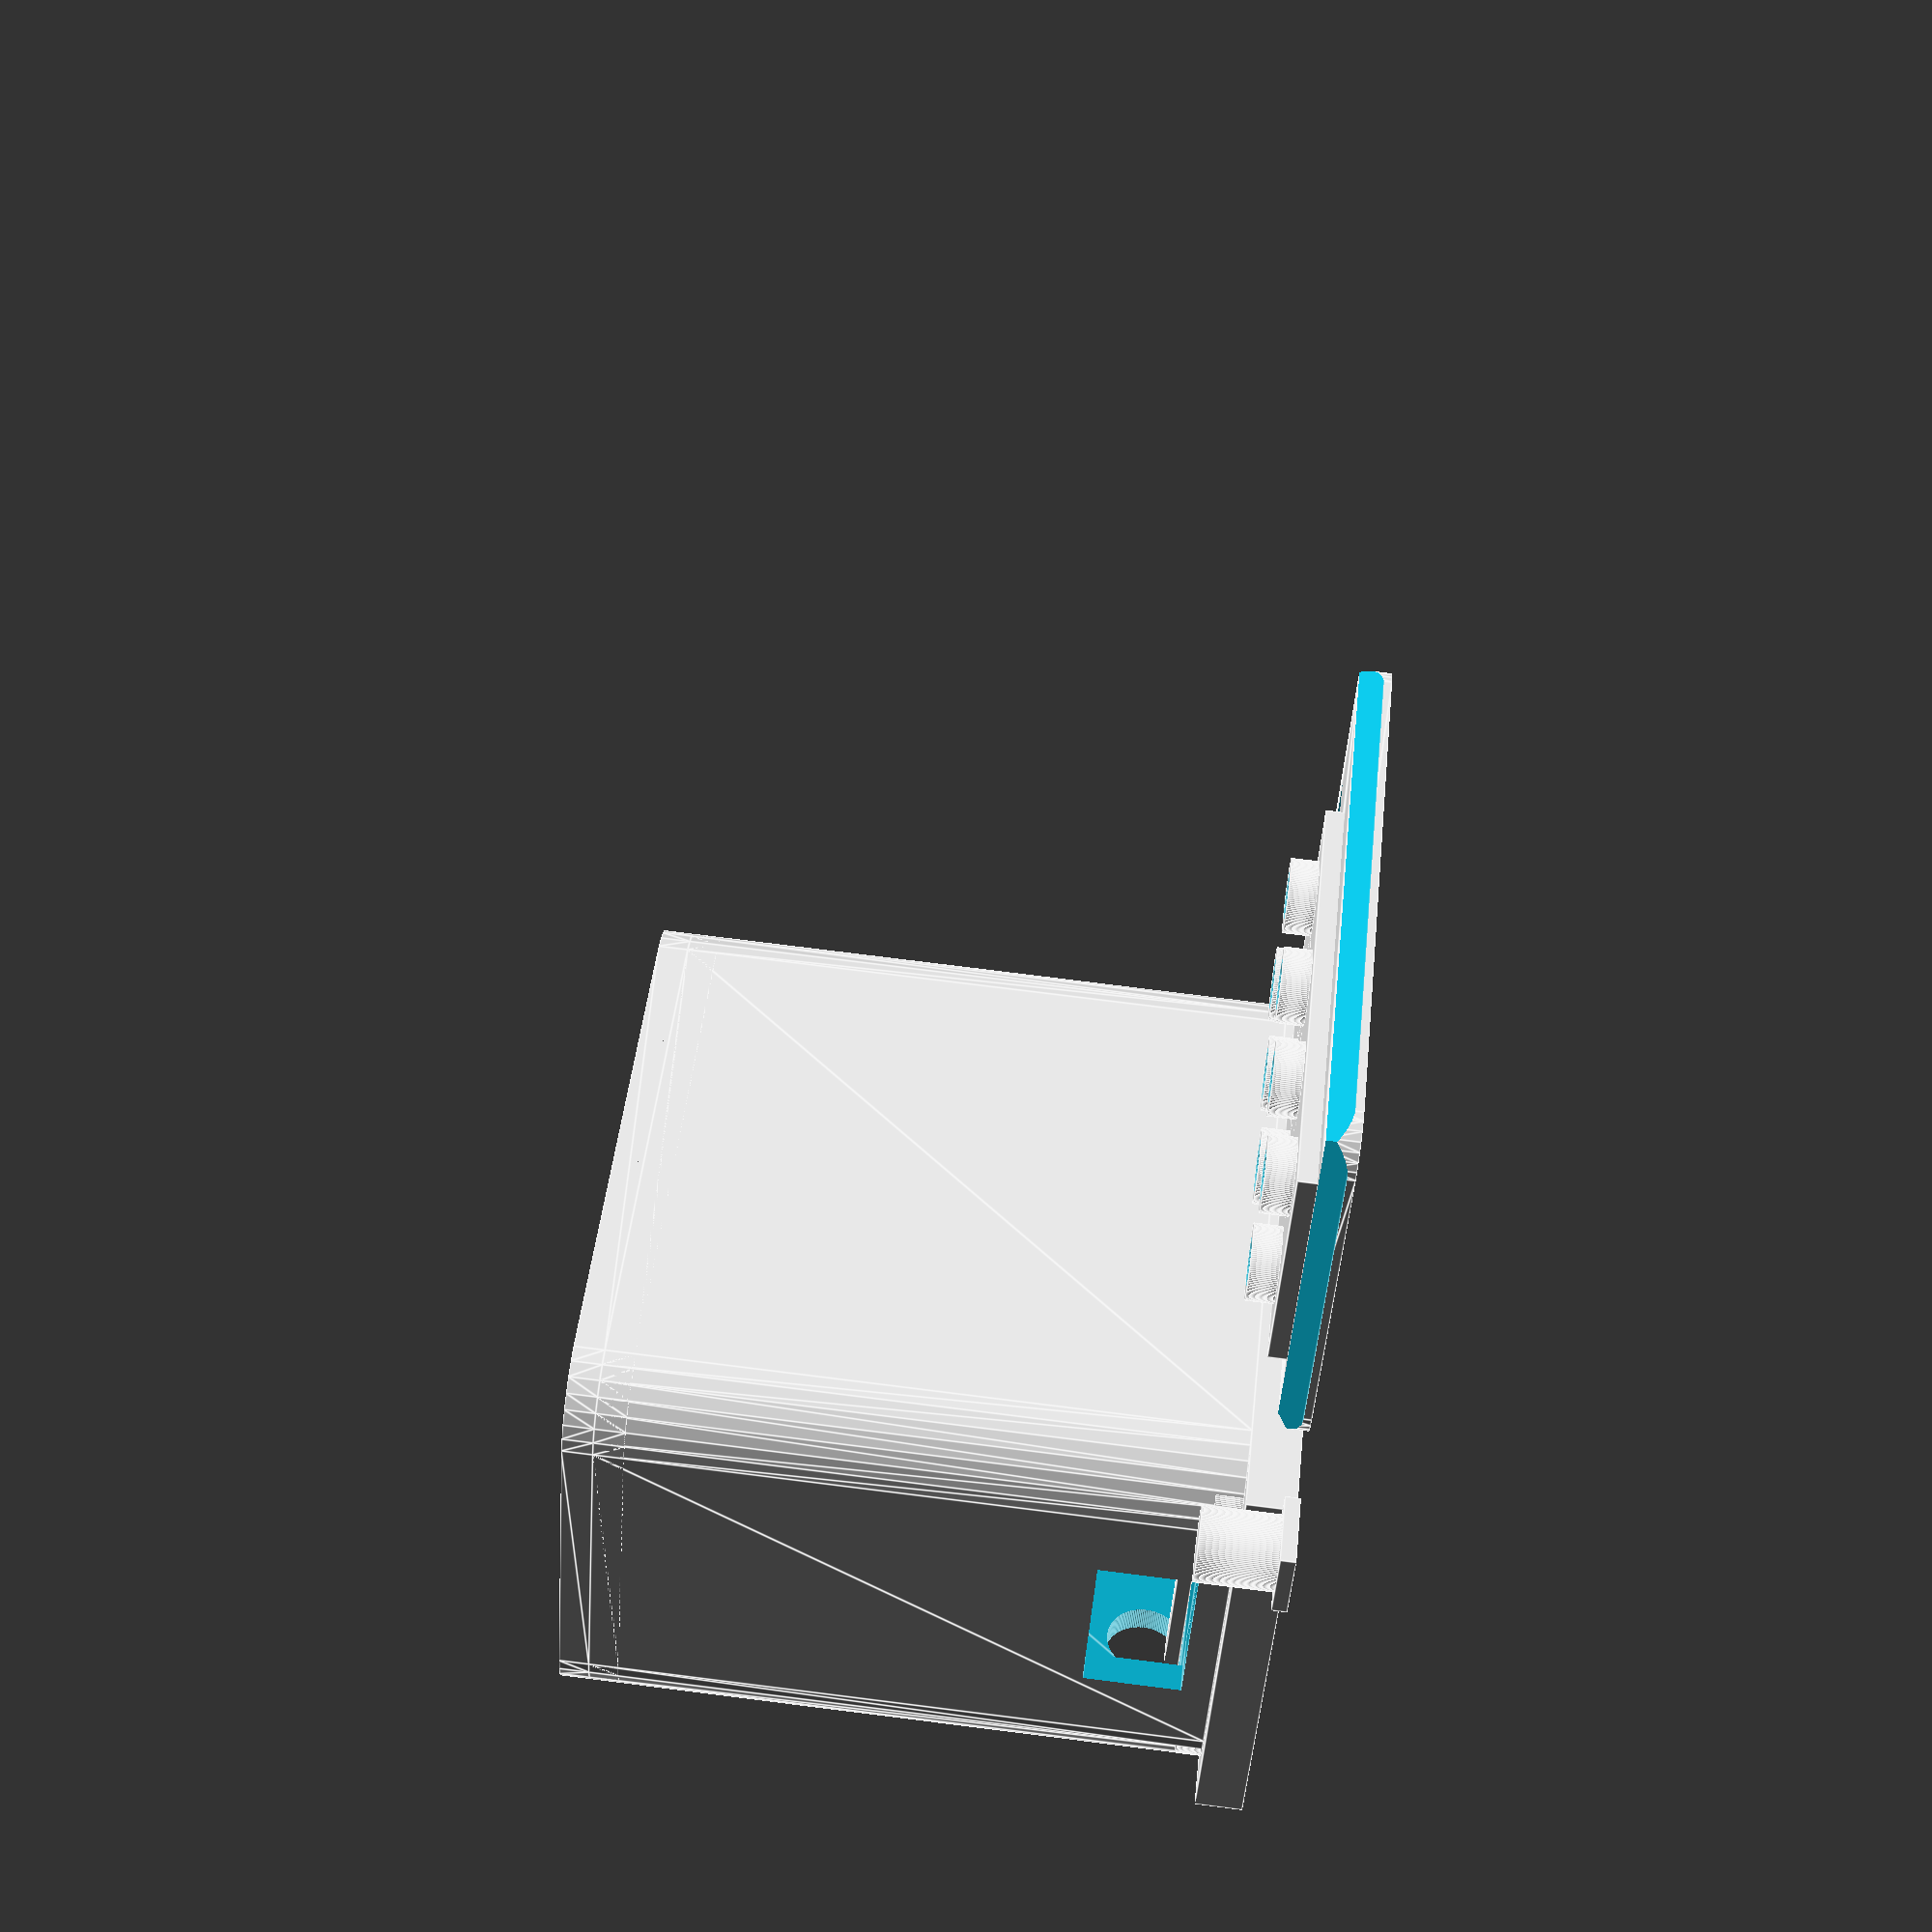
<openscad>
//brauverein@andrebetz.de
itemsShown="both";
wallThickness=2;
bottomThickness=2;
boxLength=41+2*wallThickness;
boxWidth=28+2*wallThickness;
boxHeight=39+2*bottomThickness;
cornerRadius=5;
lidThickness=2;
lidClearance=0.2;
lidEdgeThickness=0.5;
// openings
openUSBPos = 0;
openUSBh = 6.5;
openUSBb = 11.5;
openTempPos = 16;
openTemph = 6.5;
openTempb = 13;
openSwitchPos = 0;
openSwitchb = 5;
withNotch=true;
showWhat = 3;
$fn = 128;


if (0 == showWhat ) { // box
    showBoxAll();
} else if (1 == showWhat ) { // lid
    showLid();
} else if (2 == showWhat ) { // knob
    knob();
} else if (3 == showWhat ) { // all
    showBoxAll();
    translate ([0, 0,-3.2]) showLid();
    translate ([-openSwitchb, 0,-3.2]) knob();
}

module knob() {
    knobD = openSwitchb-0.2;
    cylinder(wallThickness*3,knobD/2,knobD/2);
    translate ([-openSwitchb/2, -openSwitchb/2, 0]) 
        cube([openSwitchb,openSwitchb,1]);
}
module showBoxAll() {
    difference() 
    {
        showBox();
        translate ([-0.1, boxWidth/2-openUSBb/2,bottomThickness])
            cube([wallThickness*2,openUSBb,openUSBh]);
        translate ([boxLength-wallThickness-.1, boxWidth/2-openTempb/2,bottomThickness+openTempPos])
            cube([wallThickness*2,openTempb,openTemph]);            
        rotate([90,0,0])
            translate ([10,wallThickness+openSwitchb/2,-boxWidth-wallThickness])
                cylinder(wallThickness*3,openSwitchb/2,openSwitchb/2);
    }
    translate ([-1.5, 0,-3.2])
        brick(3,2);
    translate ([wallThickness*4,wallThickness,bottomThickness])        cube([2,boxWidth-wallThickness*2,1]);
    
}
module showLid(){
	translate ([0, -2*wallThickness, 0]) 
	roundBoxLid(l=boxLength-wallThickness,
				w=boxWidth-2*wallThickness-lidClearance,
				h=lidThickness,
				et=lidEdgeThickness,
				r=cornerRadius-wallThickness,
				notch=withNotch);
    translate ([2, -26,0]) brick(2,1);
}

module showBox(){
	round_box(l=boxLength,
			  w=boxWidth,
			  h=boxHeight,
			  bt=bottomThickness,
			  wt=wallThickness,
			  lt=lidThickness,
			  r=cornerRadius);
}

module round_box(l=40,w=30,h=30,bt=2,wt=2,lt=2,r=5,){
	difference() { 
		round_cube(l=l,w=w,h=h-lt,r=r);
		translate ([wt, wt, bt]) 
		round_cube(l=l-wt*2,w=w-wt*2,h=h,r=r-wt);
	}
	roundBoxRim();
	translate ([0, 0, -wt]) roundBoxRim();
}

module roundBoxRim(l=boxLength,
				   w=boxWidth,
				   h=boxHeight,
				   et=lidEdgeThickness,
				   r=cornerRadius,
				   wt=wallThickness,
				   lt=lidThickness){
	difference() { 
		translate ([0, 0, h-lt]) 
		round_cube(l=l,w=w,h=lt,r=r);
		translate ([wt+lt,wt+lt-et*2,h-lt-0.1]) 
		round_cube(l=l*2,w=w-2*(wt+lt)+4*et,h=lt+0.2,r=r-wt+lt);

		//subtract out a lid to make the ledge
		translate ([wt, w-wt, h-lt-0.1])
		roundBoxLid(l=l*2,w=w-2*wt,h=lt+0.1,wt=wt,t=lt,et=0.5,r=r-wt,notch=false);
	}
}

module roundBoxLid(l=40,w=30,h=3,wt=2,t=2,et=0.5,r=5,notch=true){
	translate ([l, 0, 0]) 
	rotate (a = [0, 0, 180]) 
	difference(){
		round_cube(l=l,w=w,h=h,t=t,r=r);

		translate ([-1, 0, et]) rotate (a = [45, 0, 0])  cube (size = [l+2, h*2, h*2]); 
		translate ([-1, w, et]) rotate (a = [45, 0, 0])  cube (size = [l+2, h*2, h*2]); 
		translate ([l, -1, et]) rotate (a = [45, 0, 90]) cube (size = [w+2, h*2, h*2]); 
		if (notch==true){
			translate([2,w/2,h+0.001]) thumbNotch(10/2,72,t);
		}
	}
}

module thumbNotch(
	thumbR=12/2,
	angle=72,
	notchHeight=2){

	size=10*thumbR;

	rotate([0,0,90])
	difference(){
		translate([0,
					(thumbR*sin(angle)-notchHeight)/tan(angle),
					 thumbR*sin(angle)-notchHeight])
		rotate([angle,0,0])
		cylinder(r=thumbR,h=size,$fn=30);

		translate([-size,-size,0])
		cube(size*2);
	}
}

module round_cube(l=40,w=30,h=20,r=5,t=0,$fn=30){
	hull(){ 
		translate ([r, r, 0]) cylinder (h = h, r=r);
		translate ([r, w-r, 0]) cylinder (h = h, r=r);
		translate ([l-r,w-r, 0]) cylinder (h = h, r=r);
		translate ([l-r, r, 0]) cylinder (h = h, r=r);
	}
}

module brick(w,l){
  DETAIL_SCALE=0.1; 
  WALL_THICKNESS=16;
  SQUARE_WIDTH=80; 
  SQUARE_HEIGHT=96; 
  PLATE_HEIGHT=32; 
  PEG_RADIUS=24; 
  PEG_HEIGHT=18; 
  ANTI_PEG_RADIUS=32; 

  my_height = PLATE_HEIGHT; 

  scale(DETAIL_SCALE){
    difference(){
      cube([w*(SQUARE_WIDTH*2),l*(SQUARE_WIDTH*2),my_height]);
      translate([WALL_THICKNESS,WALL_THICKNESS,-WALL_THICKNESS]){
        cube([w*(2*SQUARE_WIDTH) - (2*WALL_THICKNESS), l*(2*SQUARE_WIDTH) - (2*WALL_THICKNESS), my_height]);
      }
    }    
    for(i=[0:w-1]){
      for(j=[0:l-1]){
        for(x=[SQUARE_WIDTH*0.5,SQUARE_WIDTH*1.5]) {
          for(y=[SQUARE_WIDTH*0.5, SQUARE_WIDTH*1.5]) {
            translate([(i * SQUARE_WIDTH * 2) + x, (j * SQUARE_WIDTH * 2) + y,my_height]){
              difference(){
                cylinder(h=PEG_HEIGHT, r=PEG_RADIUS);
				 cylinder(h=PEG_HEIGHT+0.1, r=(PEG_RADIUS - WALL_THICKNESS/2));
              }
            }
          }
        }
      }
    }
    for(i=[0:(w-1)*2]){
      for(j=[0:(l-1)*2]){
        translate([SQUARE_WIDTH + (SQUARE_WIDTH * i), SQUARE_WIDTH + (SQUARE_WIDTH * j), 0]){
          difference(){
            cylinder(r=ANTI_PEG_RADIUS, h=my_height);
            translate([0,0,-1]){
              cylinder(r=(ANTI_PEG_RADIUS - (WALL_THICKNESS/2)), h=my_height+0.5);
            }
          }
        }
      }
    }
  }
}
</openscad>
<views>
elev=282.5 azim=147.6 roll=97.1 proj=p view=edges
</views>
